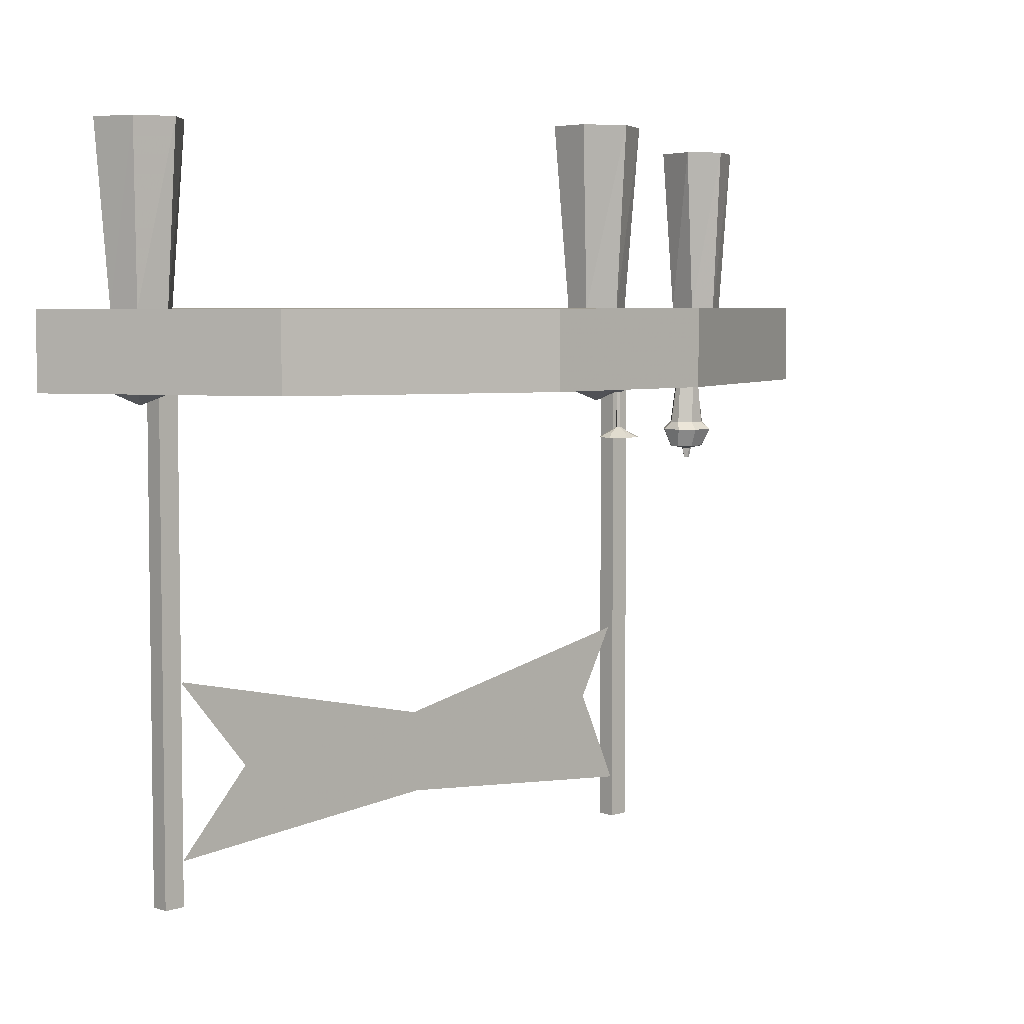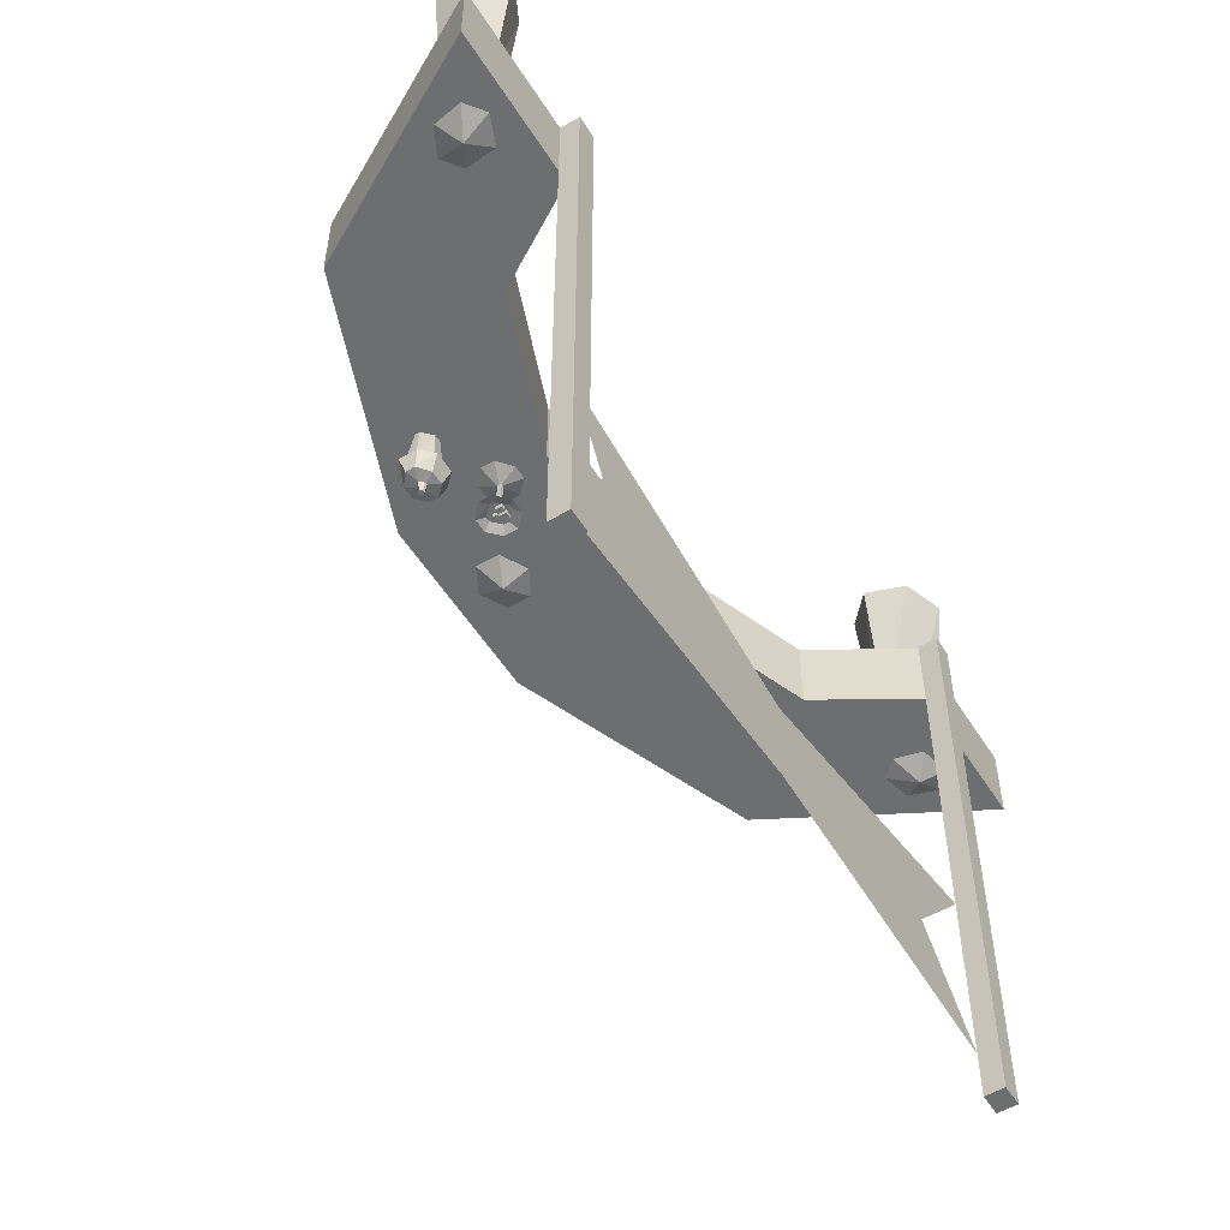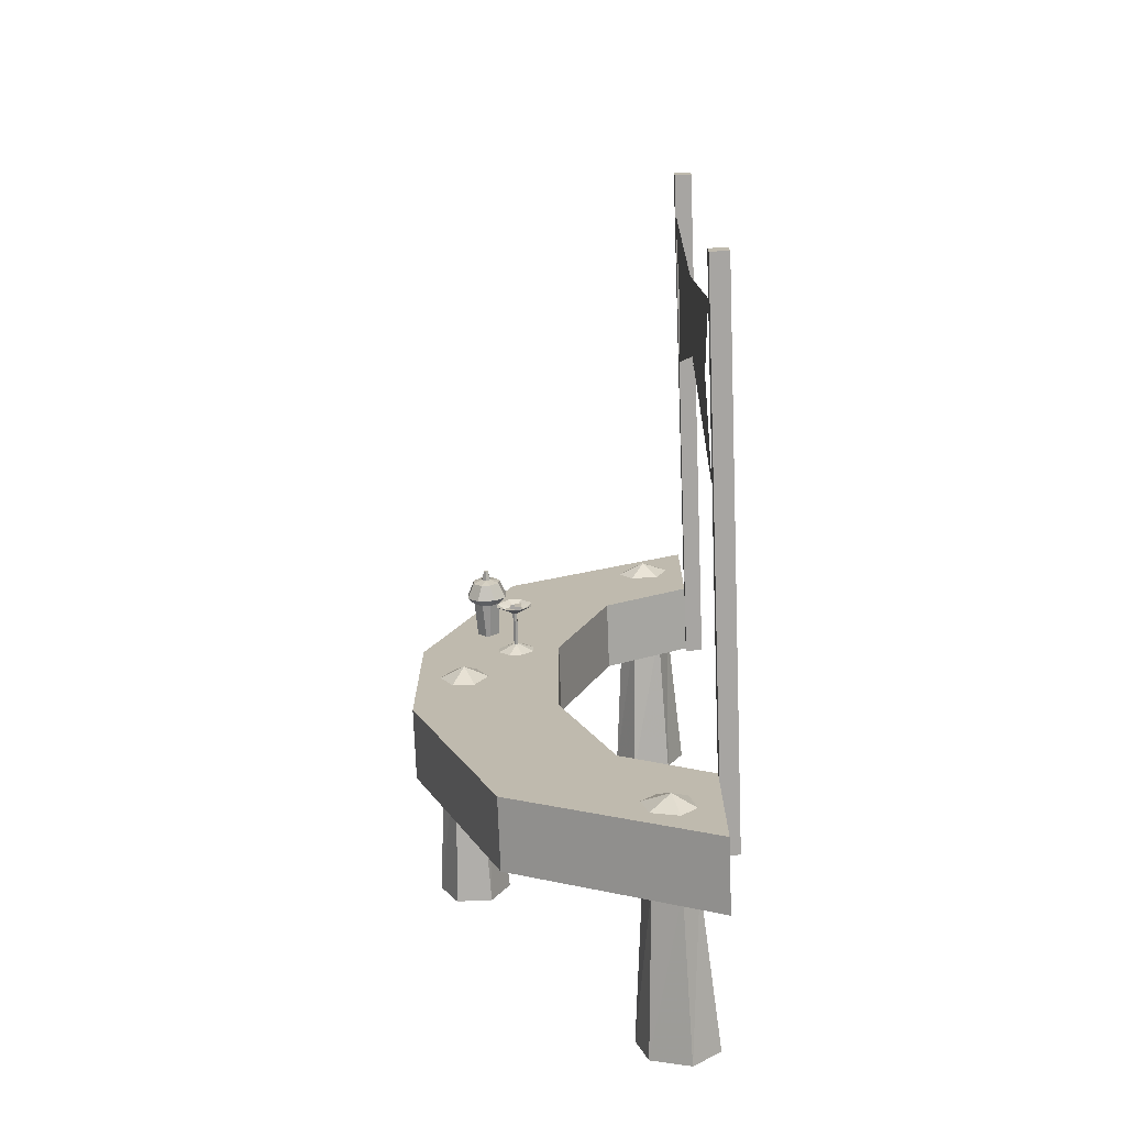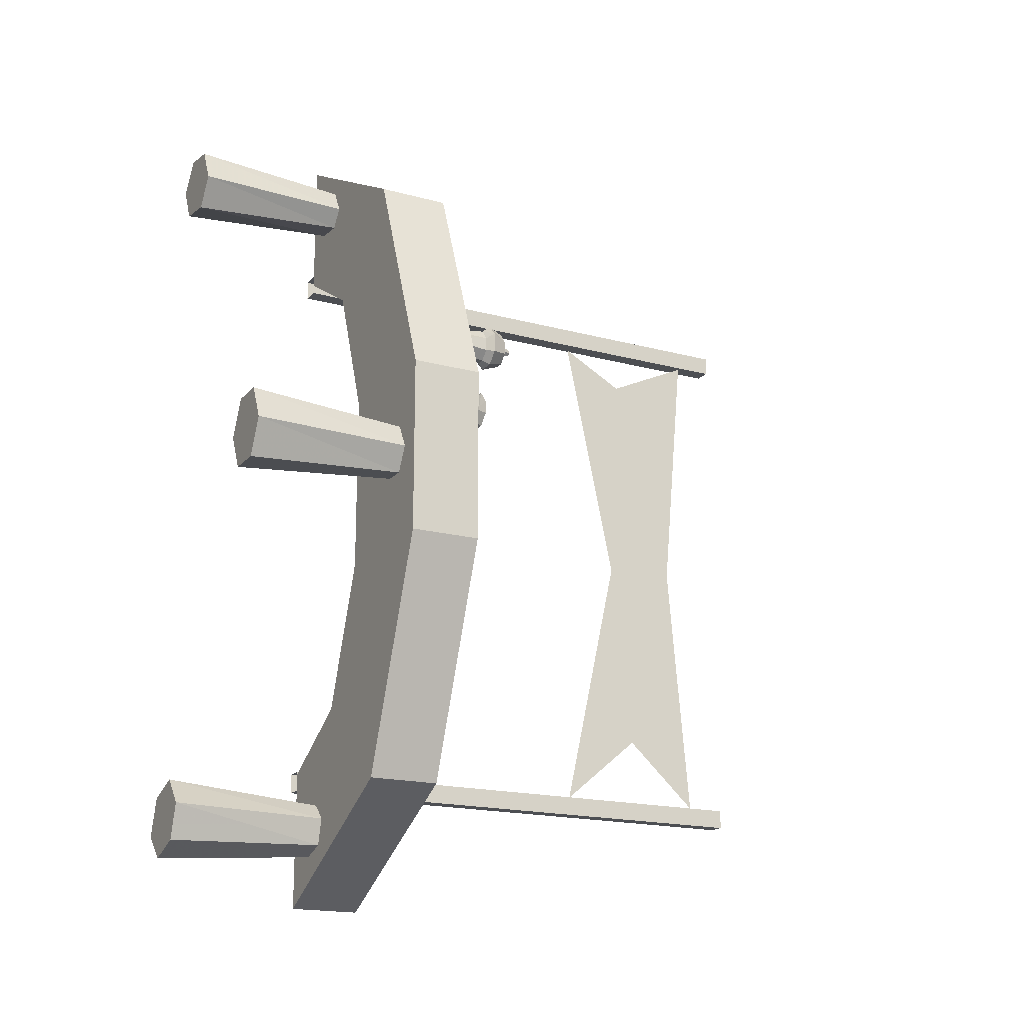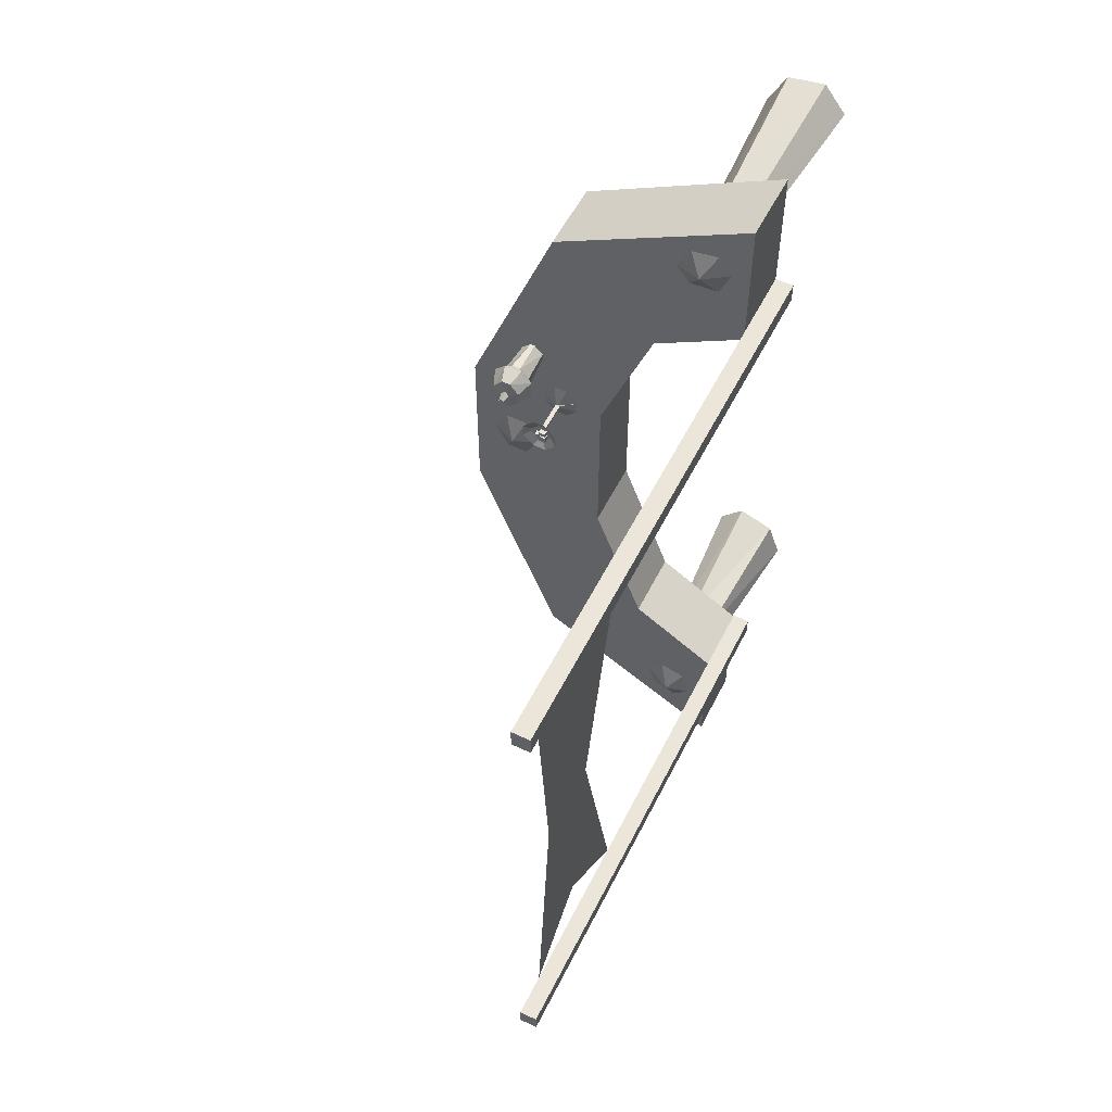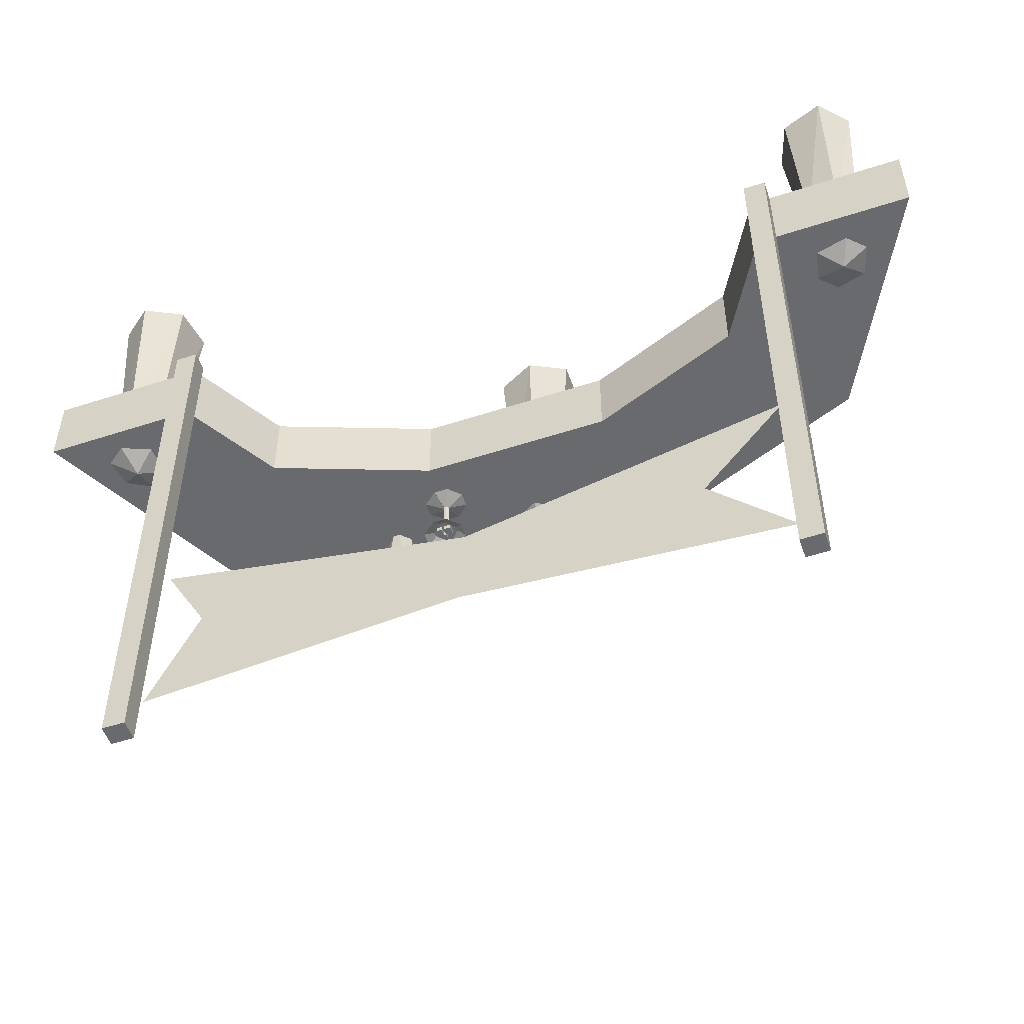
<metadata>
{"format":"obj","ext":"obj","renderer":"f3d","projection":"perspective","resolution":1024,"background":"white","views":[{"elev":5.0,"azim":-133.9,"up":"+Y"},{"elev":-54.2,"azim":31.7,"up":"+Y"},{"elev":-73.9,"azim":2.2,"up":"+Z"},{"elev":-18.0,"azim":-117.7,"up":"+Z"},{"elev":55.8,"azim":26.5,"up":"+Z"},{"elev":-53.1,"azim":109.3,"up":"+Y"}]}
</metadata>
<code>
o object/blurberry_bar
v -20 -99 37
v -20 -114 37
v -21 -99 38
v -28 -96 35
v -23 -96 30
v -17 -96 30
v -19 -99 38
v -19 -114 38
v -15 -116 37
v -19 -116 33
v -21 -116 33
v -21 -114 38
v -21 -99 39
v -28 -96 41
v -19 -99 39
v -19 -114 39
v -15 -116 39
v -25 -116 37
v -17 -118 30
v -12 -118 35
v -12 -118 41
v -23 -118 30
v -21 -114 39
v -20 -99 39
v -23 -96 47
v -20 -114 39
v -19 -116 43
v -21 -116 43
v -25 -116 39
v -17 -96 47
v -12 -96 41
v -12 -96 35
v -23 -118 47
v -17 -118 47
v -28 -118 41
v -28 -118 35
v -22 -116 38
v -20 -116 38
v -20 -118 38
v -22 -118 38
v -22 -116 39
v -22 -118 39
v -20 -116 39
v -20 -118 39
v -17 -116 38
v -17 -118 38
v -17 -116 35
v -17 -118 35
v -20 -116 35
v -20 -118 35
v -17 -116 39
v -17 -118 39
v -20 -116 41
v -20 -118 41
v -17 -116 41
v -17 -118 41
v -38 -115 56
v -30 -115 56
v -32 -122 58
v -36 -122 58
v -43 -115 61
v -40 -112 62
v -36 -112 58
v -32 -112 58
v -25 -115 61
v -28 -122 62
v -32 -123 65
v -34 -123 63
v -40 -122 62
v -43 -115 70
v -40 -112 68
v -39 -96 67
v -39 -96 64
v -35 -96 60
v -33 -96 60
v -28 -112 62
v -25 -115 70
v -28 -122 68
v -32 -123 66
v -33 -127 66
v -33 -127 65
v -34 -127 64
v -36 -123 65
v -40 -122 68
v -38 -115 75
v -36 -112 73
v -35 -96 71
v -30 -115 75
v -32 -122 73
v -34 -123 68
v -34 -127 67
v -35 -127 65
v -36 -123 66
v -36 -122 73
v -32 -112 73
v -33 -96 71
v -35 -127 66
v -28 -112 68
v -29 -96 67
v -29 -96 64
v 24 -64 -105
v 0 -64 -41
v 0 -96 -41
v 24 -96 -105
v 64 -64 -129
v -24 -64 -145
v -64 -64 -41
v -64 -64 39
v 0 -64 39
v 0 -96 39
v -64 -96 -41
v -24 -96 -145
v 64 -96 -193
v 64 -96 -129
v 64 -64 -193
v -64 -96 39
v -24 -64 143
v 24 -64 103
v 24 -96 103
v -24 -96 143
v 64 -64 191
v 64 -64 127
v 64 -96 127
v 64 -96 191
v 38 8 -142
v 27 8 -154
v 32 -64 -155
v 39 -64 -148
v 55 8 -148
v 32 8 -170
v 35 -64 -167
v 47 -64 -171
v 54 -64 -164
v 51 -64 -151
v 61 8 -165
v 49 8 -176
v -35 8 17
v -51 8 17
v -48 -64 12
v -38 -64 12
v -27 8 1
v -59 8 1
v -54 -64 1
v -48 -64 -10
v -38 -64 -10
v -32 -64 1
v -35 8 -15
v -51 8 -15
v 62 8 162
v 52 8 175
v 50 -64 170
v 56 -64 162
v 54 8 146
v 35 8 172
v 38 -64 168
v 32 -64 157
v 38 -64 149
v 51 -64 150
v 36 8 143
v 27 8 156
v 44 -101 159
v 51 -96 150
v 56 -96 162
v 50 -96 170
v 38 -96 168
v 32 -96 157
v 38 -96 149
v 44 -101 -160
v 51 -96 -151
v 39 -96 -148
v 32 -96 -155
v 35 -96 -167
v 47 -96 -171
v 54 -96 -164
v -43 -101 1
v -32 -96 1
v -38 -96 12
v -48 -96 12
v -54 -96 1
v -48 -96 -10
v -38 -96 -10
v -33 -96 -103
v -8 -96 -145
v 9 -96 -134
v -15 -96 -92
v -29 -96 -105
v -8 -96 -138
v 4 -96 -130
v -14 -96 -97
v -52 -96 -27
v -45 -96 -75
v -24 -96 -72
v -31 -96 -24
v -49 -96 -31
v -42 -96 -69
v -27 -96 -66
v -32 -96 -29
v -2 -96 149
v -29 -96 109
v -11 -96 97
v 16 -96 137
v -2 -96 144
v -22 -96 112
v -9 -96 104
v 12 -96 135
v 63 -263 -51
v 63 -248 -51
v 63 -248 -58
v 63 -263 -58
v 63 -265 -58
v 63 -273 -81
v 63 -273 -30
v 63 -265 -51
v 63 -244 -58
v 63 -244 -51
v 63 -242 -26
v 63 -242 -87
v 64 -257 40
v 64 -257 91
v 64 -238 75
v 64 -238 47
v 64 -268 47
v 64 -268 75
v 64 -261 91
v 64 -261 40
v 64 -270 53
v 64 -276 53
v 64 -276 69
v 64 -270 69
v 72 -64 132
v 64 -64 132
v 64 -146 132
v 72 -146 132
v 72 -64 123
v 72 -146 123
v 64 -64 123
v 64 -146 123
v 72 -64 -128
v 64 -64 -128
v 64 -146 -128
v 72 -146 -128
v 72 -64 -137
v 72 -146 -137
v 64 -64 -137
v 64 -146 -137
v 64 -306 132
v 72 -306 132
v 72 -306 123
v 64 -306 123
v 64 -306 -128
v 72 -306 -128
v 72 -306 -137
v 64 -306 -137
v 64 -214 -127
v 64 -252 -96
v 64 -258 -1
v 64 -241 -3
v 64 -215 120
v 64 -258 -2
v 64 -214 -128
v 64 -287 -127
v 64 -276 -2
v 64 -287 122
v 64 -246 103
v 64 -276 -1
v 64 -287 -128
f 1 1 2
f 1 2 2
f 1 2 3
f 1 3 4
f 1 4 5
f 1 5 6
f 1 6 7
f 1 7 8
f 1 8 2
f 2 8 9
f 2 9 10
f 2 10 2
f 2 10 11
f 2 11 12
f 2 12 3
f 3 12 13
f 3 13 14
f 3 14 4
f 7 15 16
f 7 16 8
f 8 16 17
f 8 17 9
f 9 17 18
f 9 18 10
f 9 10 19
f 9 19 20
f 9 20 17
f 9 17 21
f 9 21 20
f 9 20 10
f 10 20 19
f 10 19 11
f 10 11 22
f 10 22 19
f 19 22 11
f 11 22 18
f 11 18 12
f 12 18 23
f 12 23 13
f 13 23 24
f 13 24 25
f 13 25 14
f 15 24 26
f 15 26 16
f 16 26 27
f 16 27 17
f 17 27 18
f 18 27 28
f 18 28 29
f 18 29 23
f 23 29 26
f 23 26 24
f 24 26 24
f 24 24 30
f 24 30 25
f 30 24 31
f 31 24 15
f 31 15 32
f 32 15 7
f 32 7 6
f 24 26 26
f 26 26 28
f 26 28 27
f 27 28 33
f 27 33 34
f 27 34 28
f 28 34 33
f 28 33 29
f 28 29 35
f 28 35 33
f 33 35 29
f 29 35 18
f 29 18 36
f 29 36 35
f 35 36 18
f 18 36 11
f 18 11 10
f 5 1 1
f 26 29 28
f 20 21 17
f 17 21 27
f 17 27 34
f 17 34 21
f 21 34 27
f 36 22 11
f 22 36 18
f 37 38 39
f 37 39 40
f 37 40 41
f 41 40 42
f 41 42 43
f 43 42 44
f 43 44 38
f 38 44 39
f 38 39 45
f 45 39 46
f 45 46 47
f 47 46 48
f 47 48 49
f 49 48 50
f 49 50 38
f 38 50 39
f 39 50 46
f 46 50 48
f 40 39 44
f 40 44 42
f 43 51 52
f 43 52 44
f 43 44 53
f 53 44 54
f 53 54 55
f 55 54 56
f 55 56 51
f 51 56 52
f 52 56 44
f 44 56 54
f 57 58 59
f 57 59 60
f 57 60 61
f 57 61 62
f 57 62 63
f 57 63 58
f 58 63 64
f 58 64 65
f 58 65 66
f 58 66 59
f 59 66 67
f 59 67 68
f 59 68 60
f 60 68 68
f 60 68 69
f 60 69 61
f 61 69 70
f 61 70 71
f 61 71 62
f 62 71 72
f 62 72 73
f 62 73 63
f 63 73 74
f 63 74 64
f 64 74 75
f 64 75 76
f 64 76 65
f 65 76 77
f 65 77 78
f 65 78 66
f 66 78 79
f 66 79 67
f 67 79 80
f 67 80 81
f 67 81 68
f 68 81 82
f 68 82 83
f 68 83 69
f 69 83 84
f 69 84 70
f 70 84 85
f 70 85 86
f 70 86 71
f 71 86 87
f 71 87 72
f 77 88 89
f 77 89 78
f 78 89 90
f 78 90 79
f 79 90 91
f 79 91 80
f 80 91 92
f 80 92 81
f 81 92 82
f 82 92 83
f 83 92 93
f 83 93 84
f 84 93 94
f 84 94 85
f 85 94 88
f 85 88 95
f 85 95 86
f 86 95 96
f 86 96 87
f 88 94 89
f 89 94 90
f 89 90 90
f 90 90 91
f 90 91 91
f 91 91 92
f 92 91 97
f 92 97 93
f 93 97 90
f 93 90 94
f 76 98 77
f 77 98 88
f 88 98 95
f 95 98 99
f 95 99 96
f 75 100 76
f 76 100 98
f 98 100 99
f 68 68 82
f 68 82 82
f 82 82 92
f 90 97 91
f 101 102 103
f 101 103 104
f 101 104 105
f 101 105 106
f 101 106 107
f 101 107 102
f 102 107 108
f 102 108 109
f 102 109 110
f 102 110 103
f 103 110 111
f 103 111 112
f 103 112 104
f 104 112 113
f 104 113 114
f 104 114 105
f 105 114 115
f 105 115 106
f 106 115 113
f 106 113 112
f 106 112 107
f 107 112 111
f 107 111 108
f 108 111 116
f 108 116 117
f 108 117 109
f 109 117 118
f 109 118 119
f 109 119 110
f 110 119 116
f 110 116 111
f 115 114 113
f 116 120 117
f 117 120 121
f 117 121 118
f 118 121 122
f 118 122 123
f 118 123 119
f 119 123 120
f 119 120 116
f 124 123 122
f 124 122 121
f 124 121 120
f 124 120 123
f 125 126 127
f 125 127 128
f 125 128 129
f 125 129 126
f 126 129 130
f 126 130 131
f 126 131 127
f 127 131 128
f 128 131 132
f 128 132 133
f 128 133 134
f 128 134 129
f 129 134 135
f 129 135 136
f 129 136 130
f 130 136 132
f 130 132 131
f 136 135 133
f 136 133 132
f 135 134 133
f 137 138 139
f 137 139 140
f 137 140 141
f 137 141 138
f 138 141 142
f 138 142 143
f 138 143 139
f 139 143 140
f 140 143 144
f 140 144 145
f 140 145 146
f 140 146 141
f 141 146 147
f 141 147 148
f 141 148 142
f 142 148 144
f 142 144 143
f 148 147 145
f 148 145 144
f 147 146 145
f 149 150 151
f 149 151 152
f 149 152 153
f 149 153 150
f 150 153 154
f 150 154 155
f 150 155 151
f 151 155 152
f 152 155 156
f 152 156 157
f 152 157 158
f 152 158 153
f 153 158 159
f 153 159 160
f 153 160 154
f 154 160 156
f 154 156 155
f 160 159 157
f 160 157 156
f 159 158 157
f 161 162 163
f 161 163 164
f 161 164 165
f 161 165 166
f 161 166 167
f 161 167 162
f 168 169 170
f 168 170 171
f 168 171 172
f 168 172 173
f 168 173 174
f 168 174 169
f 175 176 177
f 175 177 178
f 175 178 179
f 175 179 180
f 175 180 181
f 175 181 176
f 182 183 184
f 182 184 185
f 186 187 188
f 186 188 189
f 190 191 192
f 190 192 193
f 194 195 196
f 194 196 197
f 198 199 200
f 198 200 201
f 202 203 204
f 202 204 205
f 206 207 208
f 206 208 209
f 210 211 212
f 210 212 213
f 214 215 216
f 214 216 217
f 218 219 220
f 218 220 221
f 222 223 224
f 222 224 225
f 226 227 228
f 226 228 229
f 230 231 232
f 230 232 233
f 230 233 234
f 234 233 235
f 234 235 236
f 236 235 237
f 236 237 231
f 231 237 232
f 232 237 235
f 232 235 233
f 238 239 240
f 238 240 241
f 238 241 242
f 242 241 243
f 242 243 244
f 244 243 245
f 244 245 239
f 239 245 240
f 240 245 243
f 240 243 241
f 233 232 246
f 233 246 247
f 233 247 235
f 235 247 248
f 235 248 237
f 237 248 249
f 237 249 232
f 232 249 246
f 246 249 248
f 246 248 247
f 241 240 250
f 241 250 251
f 241 251 243
f 243 251 252
f 243 252 245
f 245 252 253
f 245 253 240
f 240 253 250
f 250 253 252
f 250 252 251
f 254 255 256
f 254 256 257
f 257 256 258
f 257 258 259
f 257 259 260
f 260 259 255
f 255 259 261
f 261 259 262
f 262 259 263
f 263 259 264
f 263 264 256
f 263 256 265
f 265 256 266
f 266 256 255
f 264 258 256
f 258 264 259

</code>
